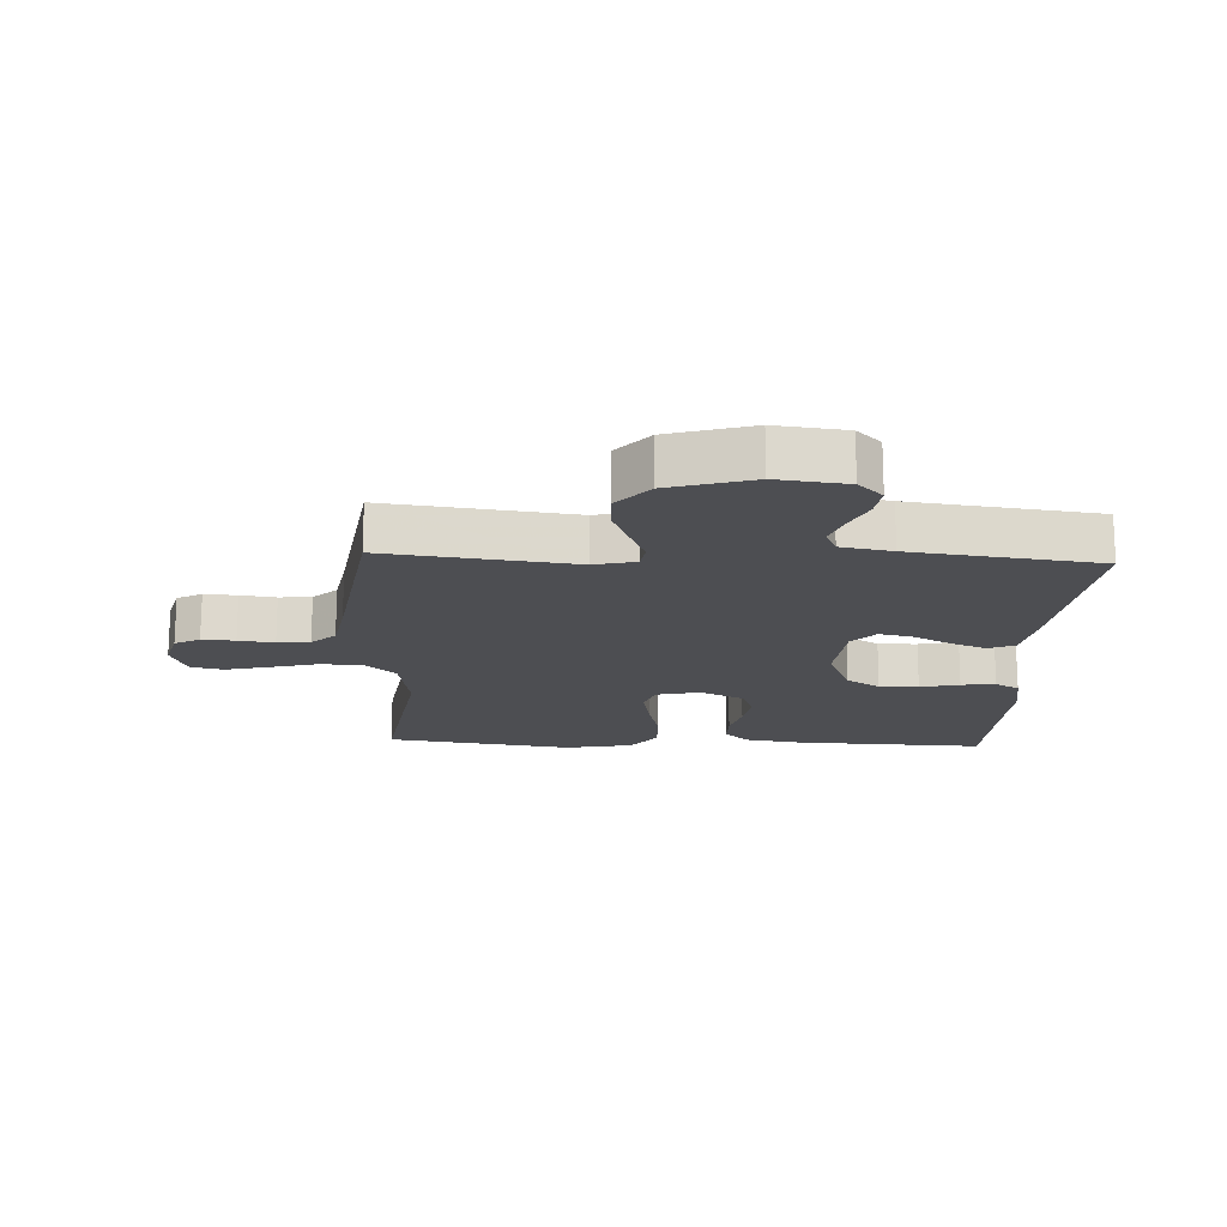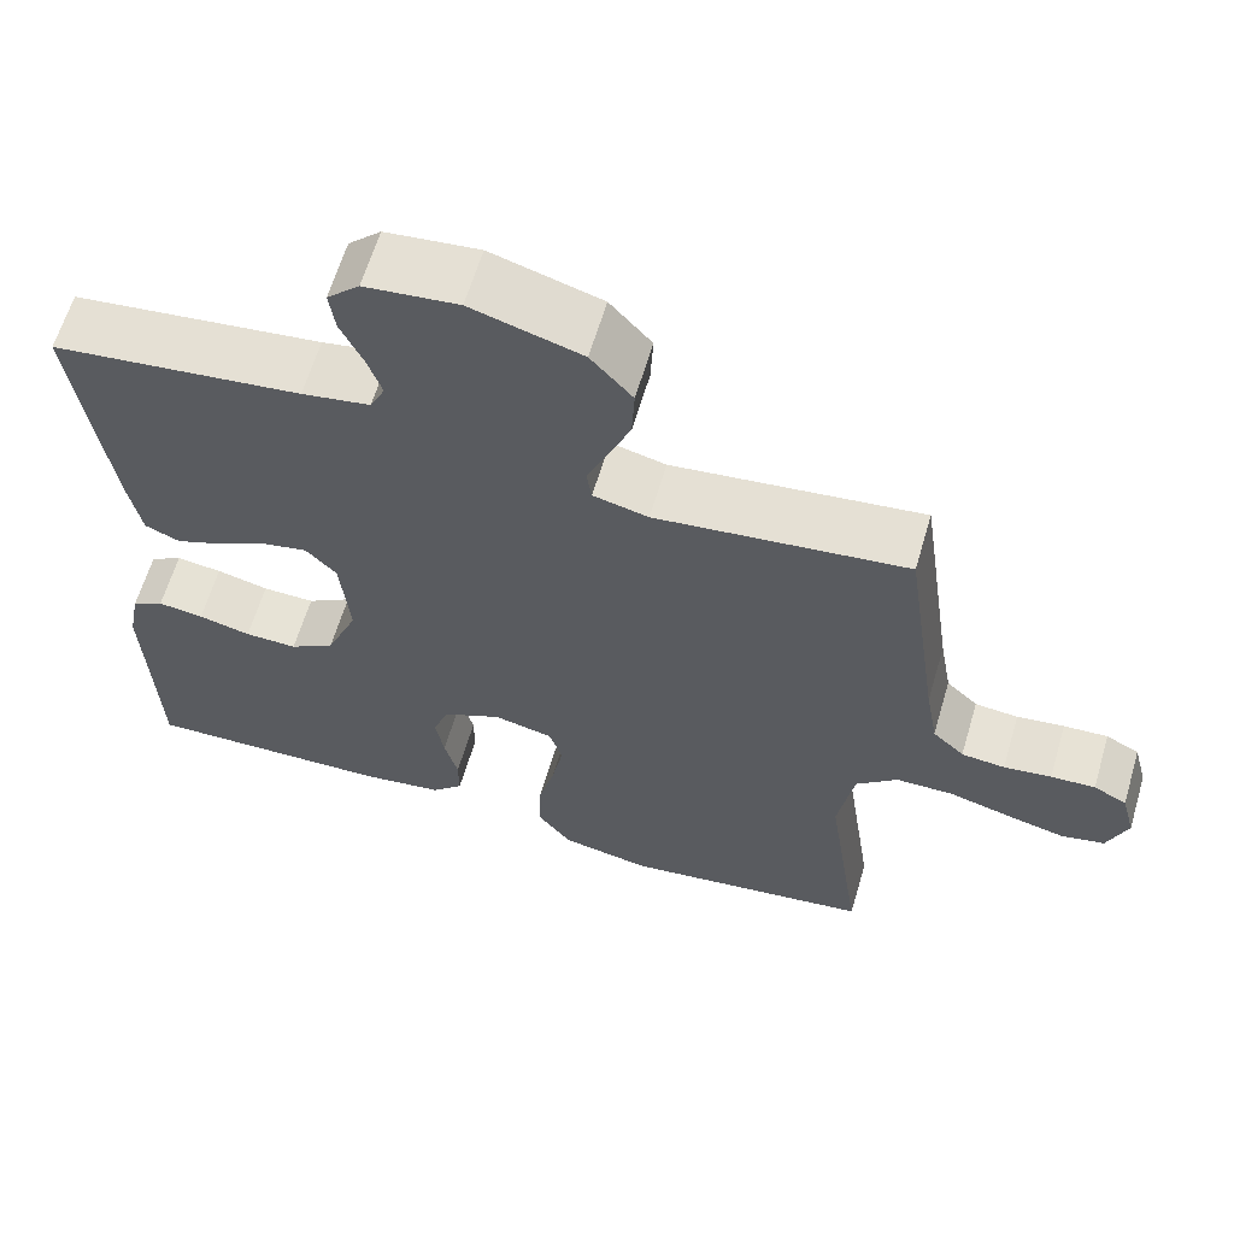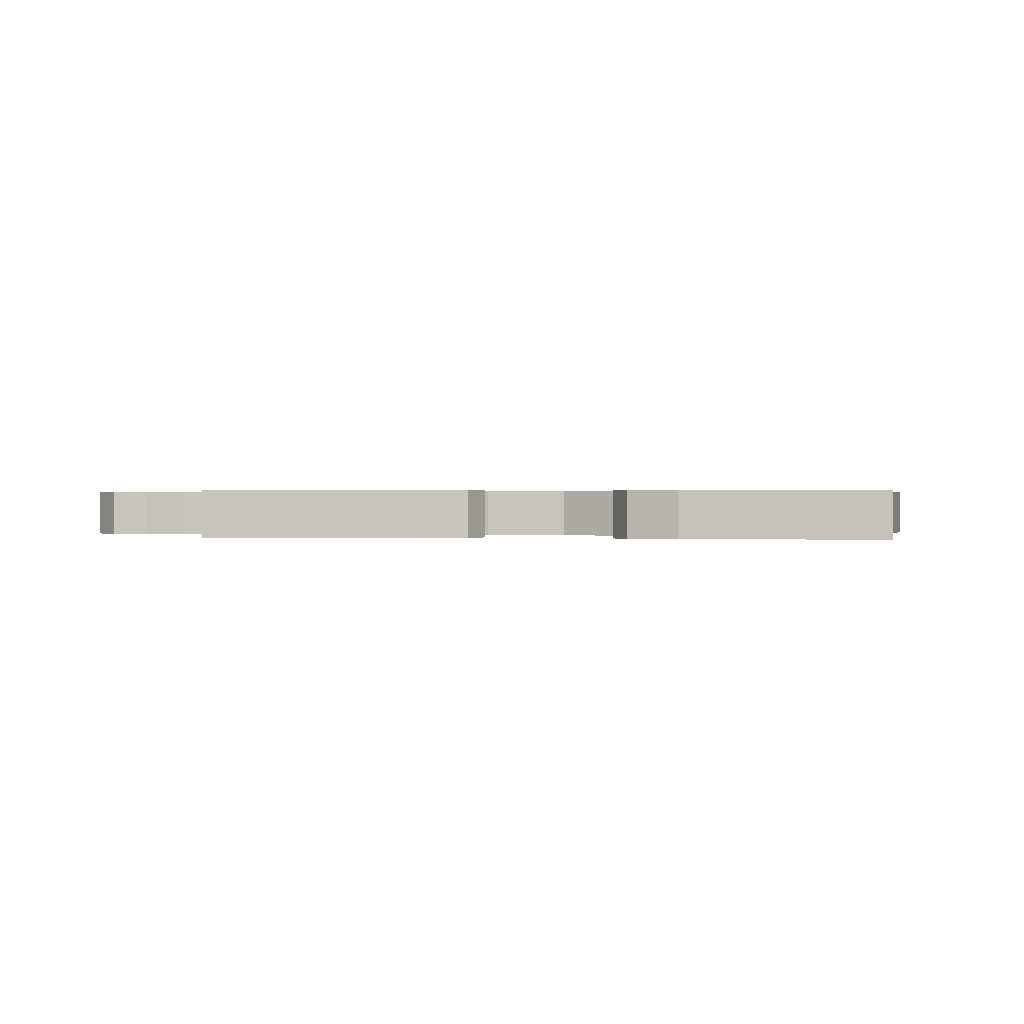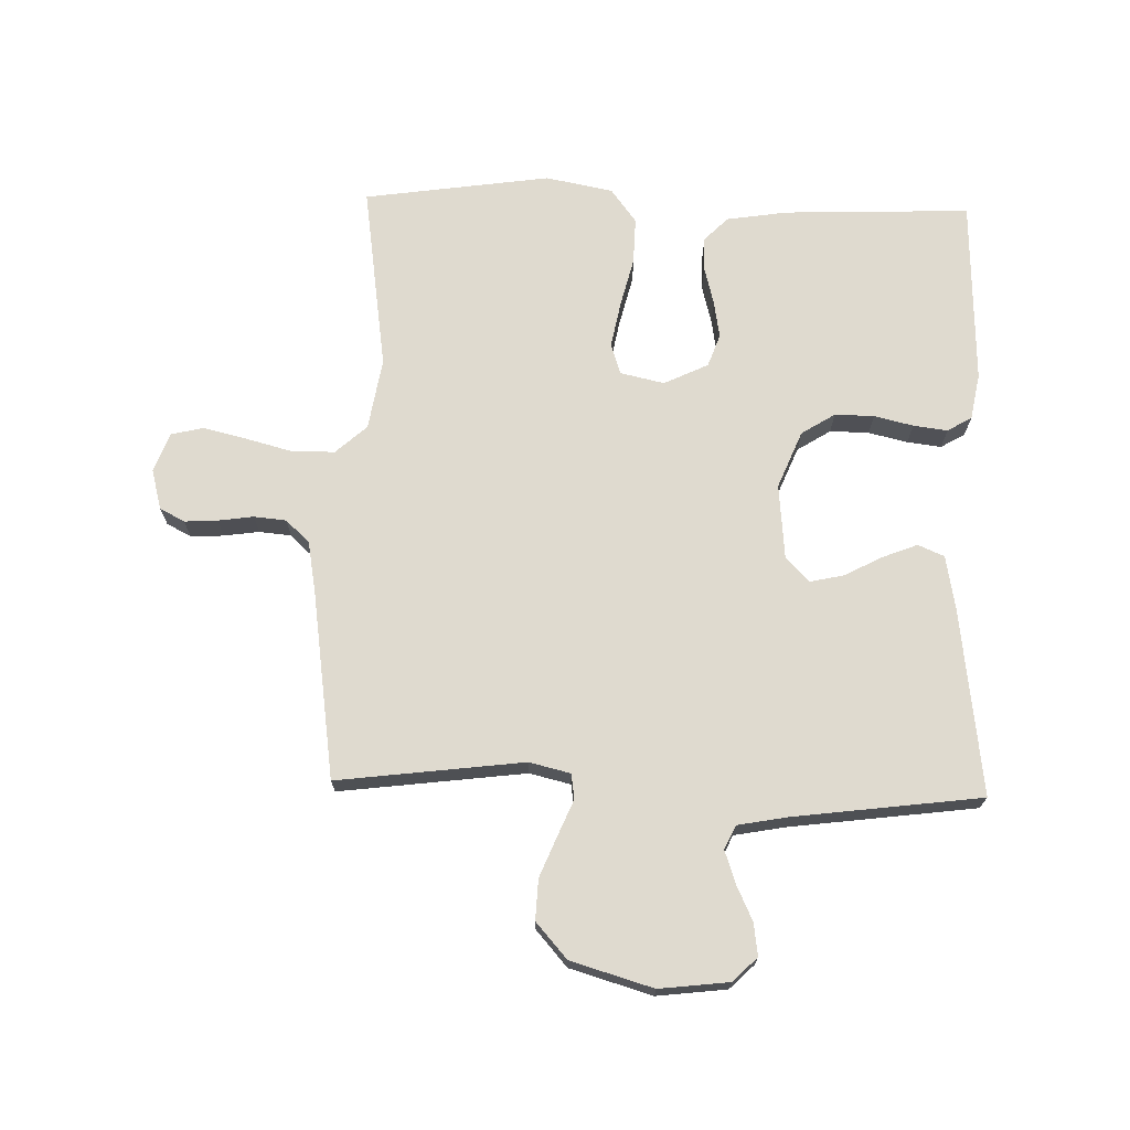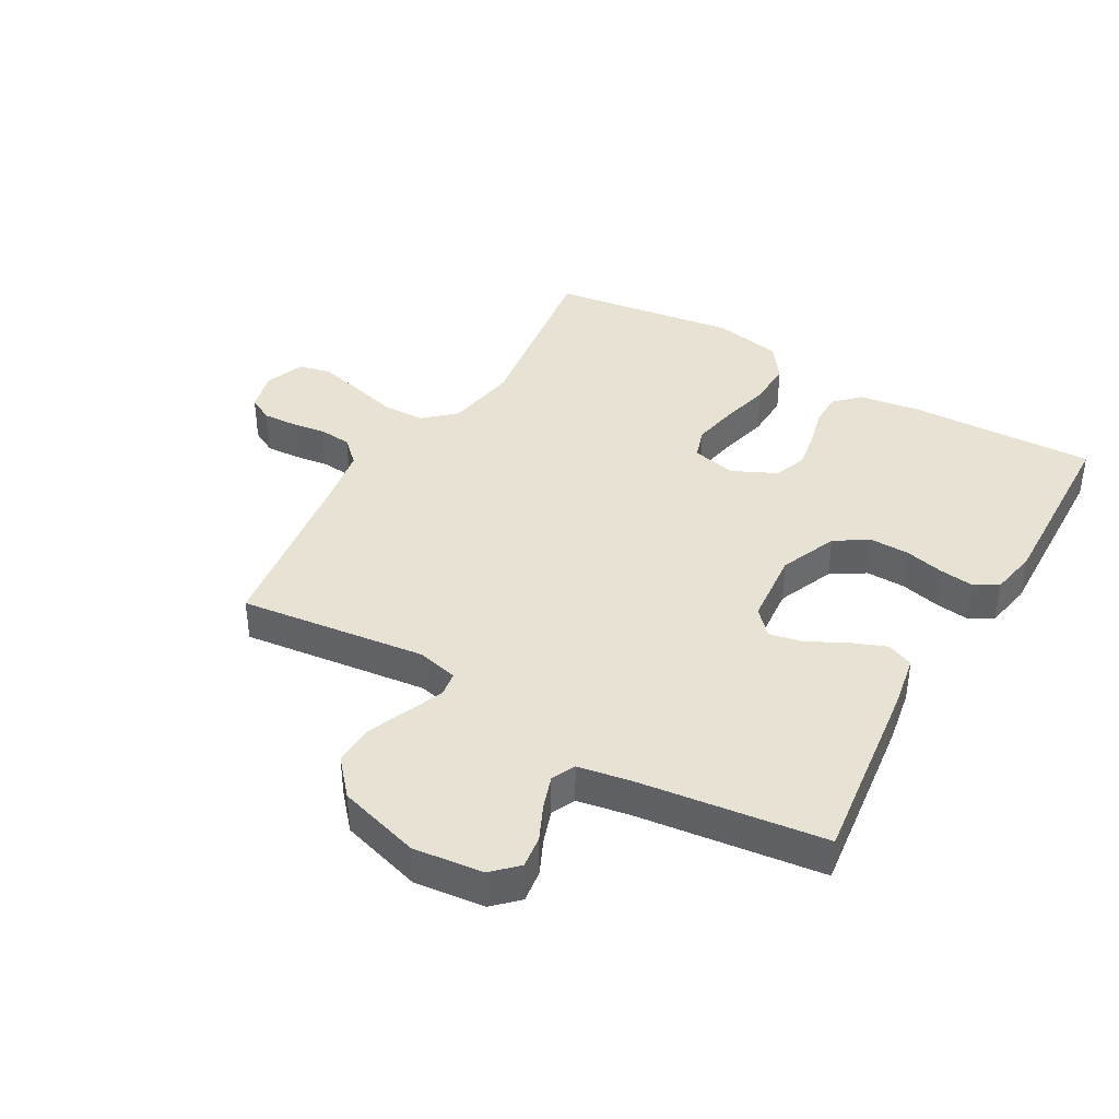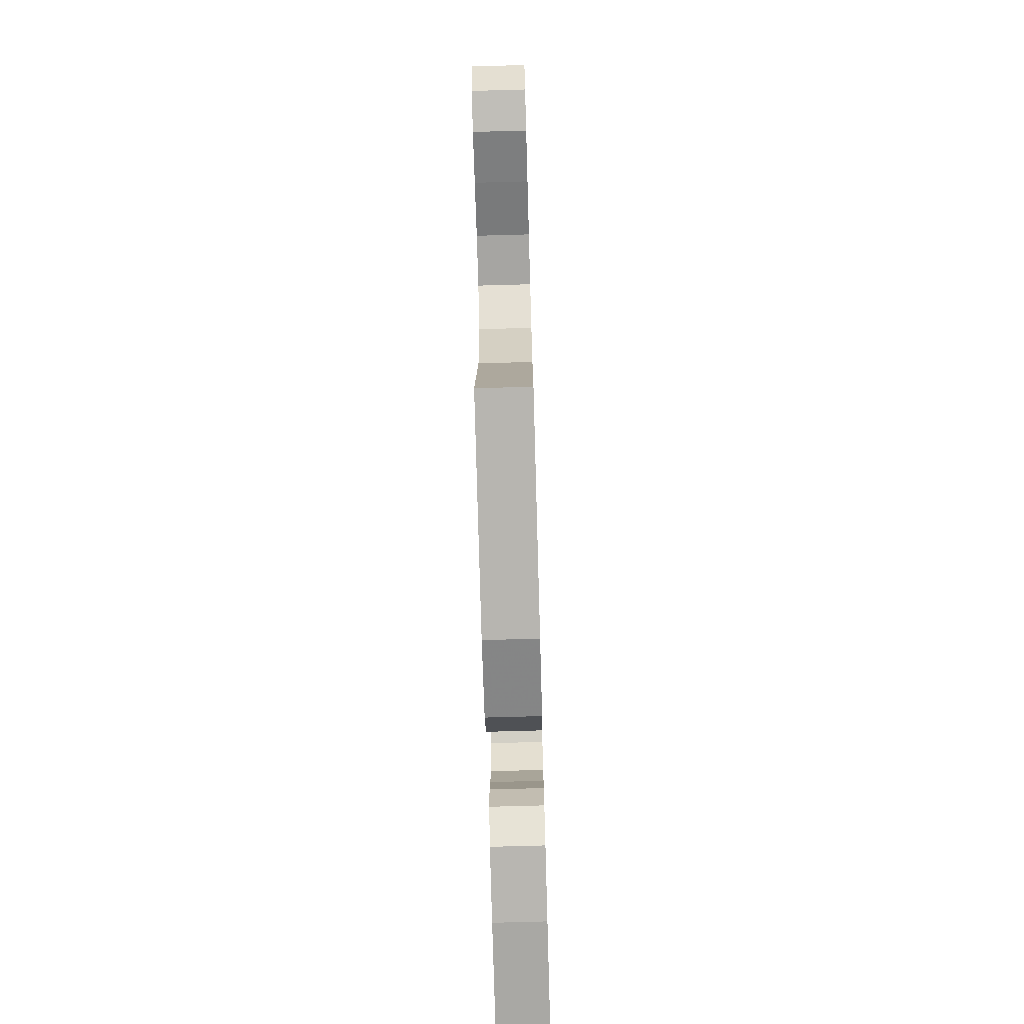
<metadata>
{"format":"obj","ext":"obj","renderer":"f3d","projection":"perspective","resolution":1024,"background":"white","views":[{"elev":-17.1,"azim":-2.7,"up":"+Y"},{"elev":62.8,"azim":-163.5,"up":"+Z"},{"elev":0.3,"azim":97.9,"up":"+Y"},{"elev":70.7,"azim":1.5,"up":"+Y"},{"elev":40.0,"azim":30.0,"up":"+Y"},{"elev":-72.9,"azim":-88.4,"up":"+Z"}]}
</metadata>
<code>
v 0.5 0.07 -0.5
v 0.2 0.07 -0.489
v 0.102 0.07 -0.474
v 0.064 0.07 -0.436
v 0.064 0.07 -0.381
v 0.08 0.07 -0.32
v 0.09 0.07 -0.26
v 0.071 0.07 -0.208
v 0 0.07 -0.174
v -0.071 0.07 -0.19
v -0.087 0.07 -0.24
v -0.073 0.07 -0.313
v -0.053 0.07 -0.393
v -0.051 0.07 -0.467
v -0.092 0.07 -0.522
v -0.2 0.07 -0.543
v -0.5 0.07 -0.5
v -0.457 0.07 -0.2
v -0.476 0.07 -0.085
v -0.526 0.07 -0.04
v -0.594 0.07 -0.039
v -0.669 0.07 -0.059
v -0.739 0.07 -0.076
v -0.791 0.07 -0.064
v -0.815 0.07 0
v -0.798 0.07 0.064
v -0.758 0.07 0.085
v -0.705 0.07 0.082
v -0.648 0.07 0.074
v -0.596 0.07 0.079
v -0.558 0.07 0.115
v -0.543 0.07 0.2
v -0.5 0.07 0.5
v -0.2 0.07 0.463
v -0.134 0.07 0.479
v -0.128 0.07 0.519
v -0.152 0.07 0.576
v -0.179 0.07 0.642
v -0.182 0.07 0.707
v -0.132 0.07 0.764
v 0 0.07 0.803
v 0.112 0.07 0.79
v 0.151 0.07 0.752
v 0.144 0.07 0.7
v 0.118 0.07 0.644
v 0.1 0.07 0.591
v 0.118 0.07 0.553
v 0.2 0.07 0.538
v 0.5 0.07 0.5
v 0.462 0.07 0.2
v 0.446 0.07 0.112
v 0.404 0.07 0.094
v 0.348 0.07 0.116
v 0.287 0.07 0.148
v 0.232 0.07 0.16
v 0.195 0.07 0.12
v 0.184 0.07 0
v 0.222 0.07 -0.092
v 0.276 0.07 -0.126
v 0.339 0.07 -0.125
v 0.402 0.07 -0.11
v 0.457 0.07 -0.103
v 0.496 0.07 -0.126
v 0.51 0.07 -0.2
v 0.5 0 -0.5
v 0.2 0 -0.489
v 0.102 0 -0.474
v 0.064 0 -0.436
v 0.064 0 -0.381
v 0.08 0 -0.32
v 0.09 0 -0.26
v 0.071 0 -0.208
v 0 0 -0.174
v -0.071 0 -0.19
v -0.087 0 -0.24
v -0.073 0 -0.313
v -0.053 0 -0.393
v -0.051 0 -0.467
v -0.092 0 -0.522
v -0.2 0 -0.543
v -0.5 0 -0.5
v -0.457 0 -0.2
v -0.476 0 -0.085
v -0.526 0 -0.04
v -0.594 0 -0.039
v -0.669 0 -0.059
v -0.739 0 -0.076
v -0.791 0 -0.064
v -0.815 0 0
v -0.798 0 0.064
v -0.758 0 0.085
v -0.705 0 0.082
v -0.648 0 0.074
v -0.596 0 0.079
v -0.558 0 0.115
v -0.543 0 0.2
v -0.5 0 0.5
v -0.2 0 0.463
v -0.134 0 0.479
v -0.128 0 0.519
v -0.152 0 0.576
v -0.179 0 0.642
v -0.182 0 0.707
v -0.132 0 0.764
v 0 0 0.803
v 0.112 0 0.79
v 0.151 0 0.752
v 0.144 0 0.7
v 0.118 0 0.644
v 0.1 0 0.591
v 0.118 0 0.553
v 0.2 0 0.538
v 0.5 0 0.5
v 0.462 0 0.2
v 0.446 0 0.112
v 0.404 0 0.094
v 0.348 0 0.116
v 0.287 0 0.148
v 0.232 0 0.16
v 0.195 0 0.12
v 0.184 0 0
v 0.222 0 -0.092
v 0.276 0 -0.126
v 0.339 0 -0.125
v 0.402 0 -0.11
v 0.457 0 -0.103
v 0.496 0 -0.126
v 0.51 0 -0.2
f 4 5 6
f 3 4 6
f 2 3 6
f 1 2 6
f 64 1 6
f 63 64 6
f 62 63 6
f 61 62 6
f 60 61 6
f 59 60 6 7
f 58 59 7 8
f 57 58 8 9
f 56 57 9 10
f 52 53 54
f 51 52 54
f 50 51 54
f 49 50 54
f 48 49 54
f 47 48 54 55
f 46 47 55 56
f 43 44 45
f 42 43 45
f 41 42 45
f 40 41 45
f 39 40 45
f 38 39 45
f 37 38 45
f 36 37 45
f 35 36 45 46
f 32 33 34
f 31 32 34 35
f 46 56 10
f 35 46 10
f 31 35 10
f 30 31 10
f 27 28 29
f 26 27 29
f 25 26 29
f 24 25 29
f 23 24 29
f 22 23 29
f 21 22 29
f 16 17 18
f 15 16 18
f 14 15 18
f 13 14 18
f 12 13 18
f 11 12 18 19
f 10 11 19 20
f 20 21 29 30
f 10 20 30
f 70 69 68
f 70 68 67
f 70 67 66
f 70 66 65
f 70 65 128
f 70 128 127
f 70 127 126
f 70 126 125
f 70 125 124
f 71 70 124 123
f 72 71 123 122
f 73 72 122 121
f 74 73 121 120
f 118 117 116
f 118 116 115
f 118 115 114
f 118 114 113
f 118 113 112
f 119 118 112 111
f 120 119 111 110
f 109 108 107
f 109 107 106
f 109 106 105
f 109 105 104
f 109 104 103
f 109 103 102
f 109 102 101
f 109 101 100
f 110 109 100 99
f 98 97 96
f 99 98 96 95
f 74 120 110
f 74 110 99
f 74 99 95
f 74 95 94
f 93 92 91
f 93 91 90
f 93 90 89
f 93 89 88
f 93 88 87
f 93 87 86
f 93 86 85
f 82 81 80
f 82 80 79
f 82 79 78
f 82 78 77
f 82 77 76
f 83 82 76 75
f 84 83 75 74
f 94 93 85 84
f 94 84 74
f 1 65 66 2
f 2 66 67 3
f 3 67 68 4
f 4 68 69 5
f 5 69 70 6
f 6 70 71 7
f 7 71 72 8
f 8 72 73 9
f 9 73 74 10
f 10 74 75 11
f 11 75 76 12
f 12 76 77 13
f 13 77 78 14
f 14 78 79 15
f 15 79 80 16
f 16 80 81 17
f 17 81 82 18
f 18 82 83 19
f 19 83 84 20
f 20 84 85 21
f 21 85 86 22
f 22 86 87 23
f 23 87 88 24
f 24 88 89 25
f 25 89 90 26
f 26 90 91 27
f 27 91 92 28
f 28 92 93 29
f 29 93 94 30
f 30 94 95 31
f 31 95 96 32
f 32 96 97 33
f 33 97 98 34
f 34 98 99 35
f 35 99 100 36
f 36 100 101 37
f 37 101 102 38
f 38 102 103 39
f 39 103 104 40
f 40 104 105 41
f 41 105 106 42
f 42 106 107 43
f 43 107 108 44
f 44 108 109 45
f 45 109 110 46
f 46 110 111 47
f 47 111 112 48
f 48 112 113 49
f 49 113 114 50
f 50 114 115 51
f 51 115 116 52
f 52 116 117 53
f 53 117 118 54
f 54 118 119 55
f 55 119 120 56
f 56 120 121 57
f 57 121 122 58
f 58 122 123 59
f 59 123 124 60
f 60 124 125 61
f 61 125 126 62
f 62 126 127 63
f 63 127 128 64
f 64 128 65 1

</code>
